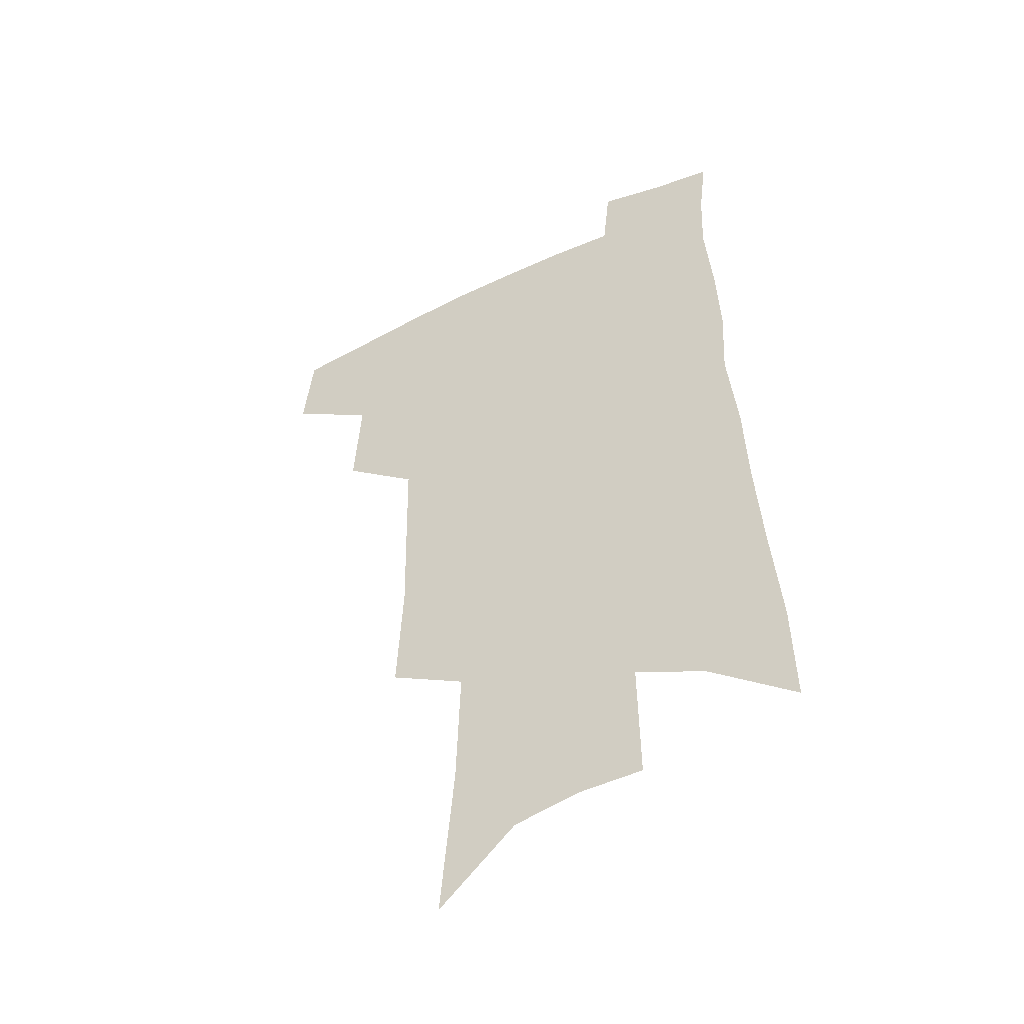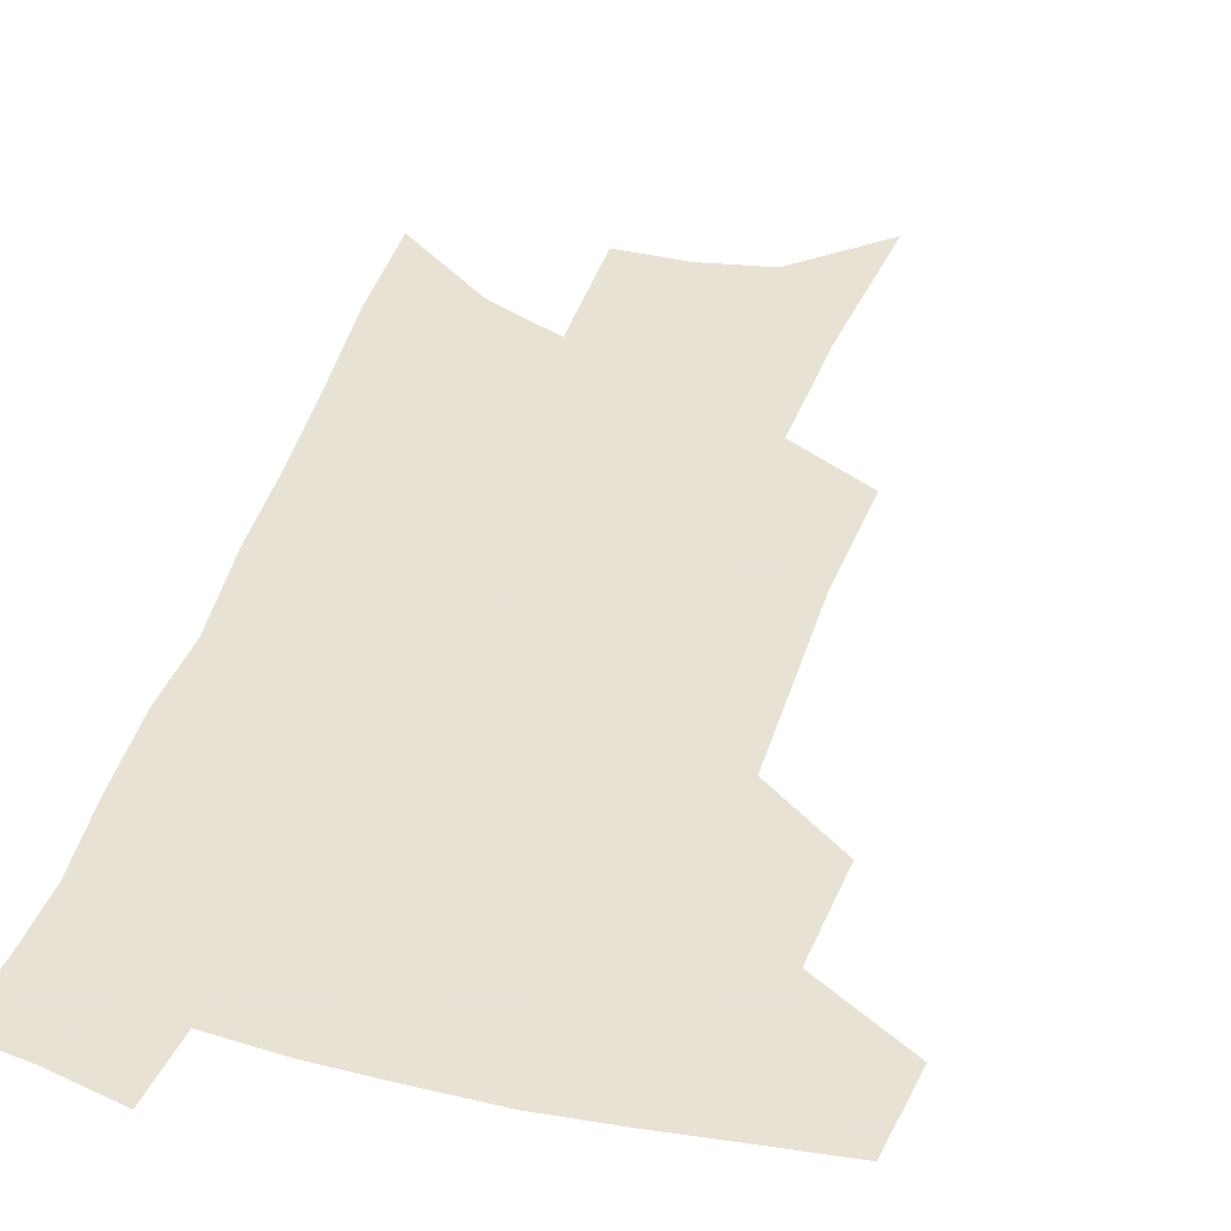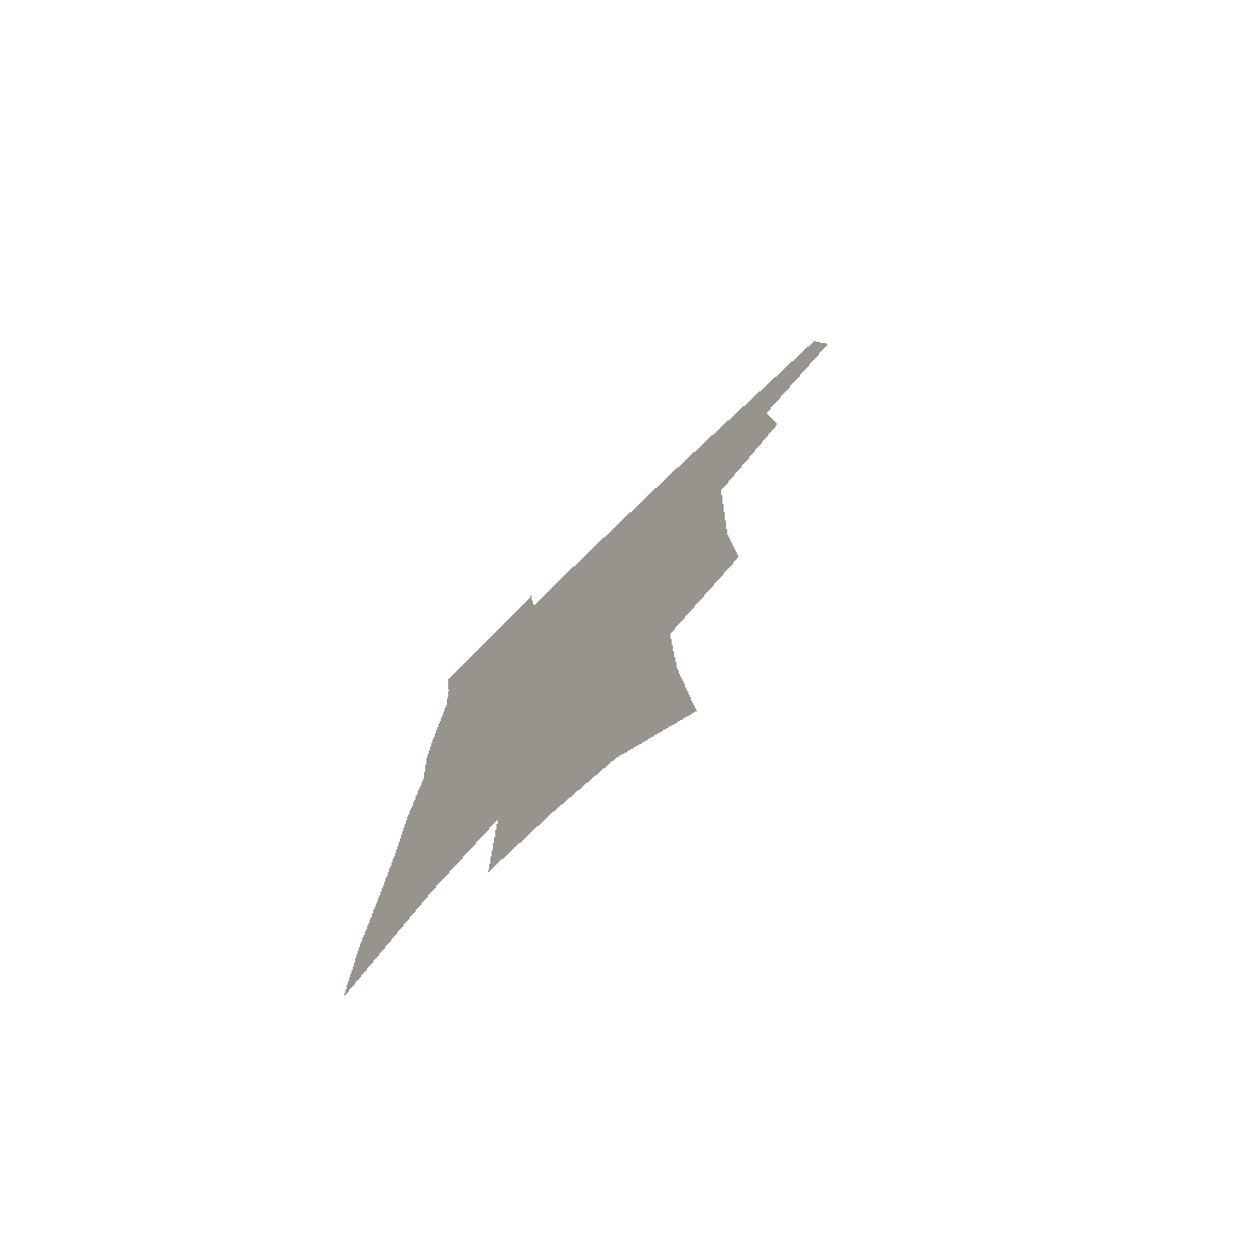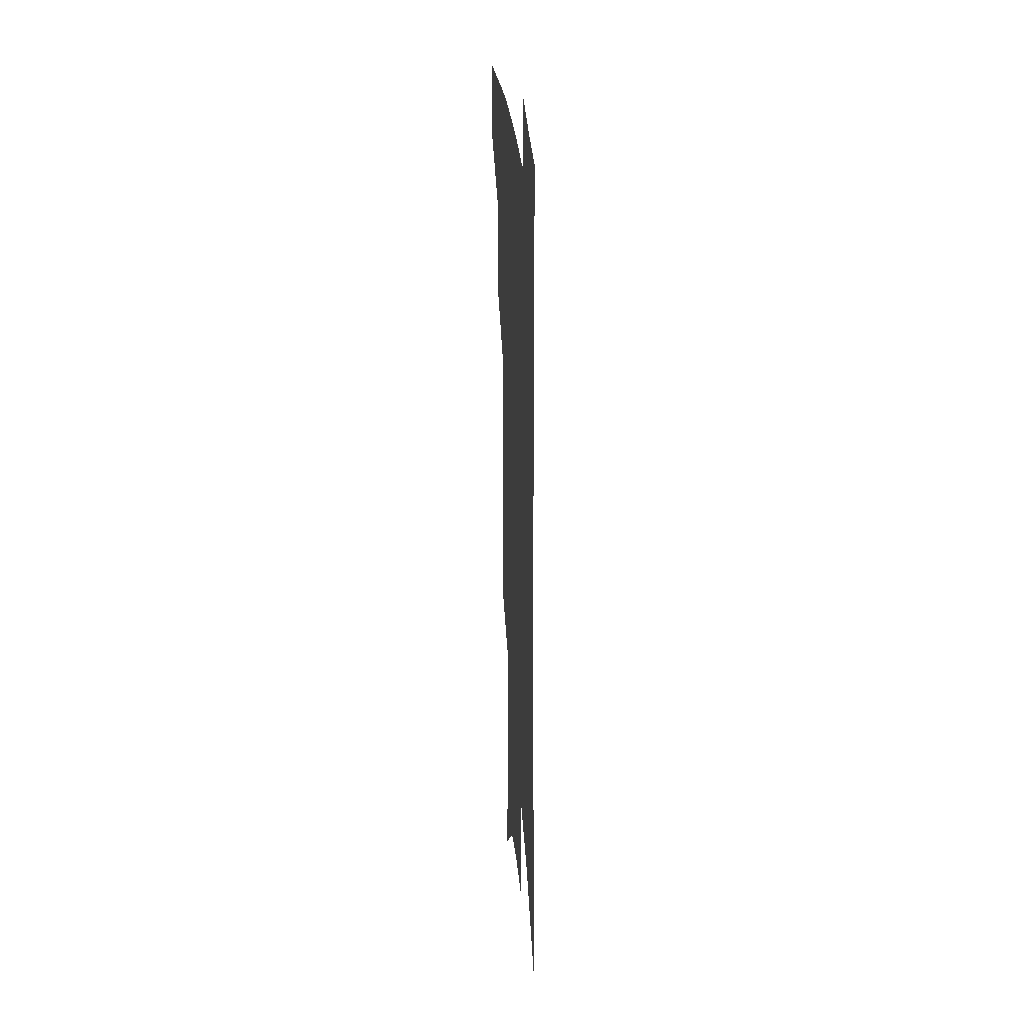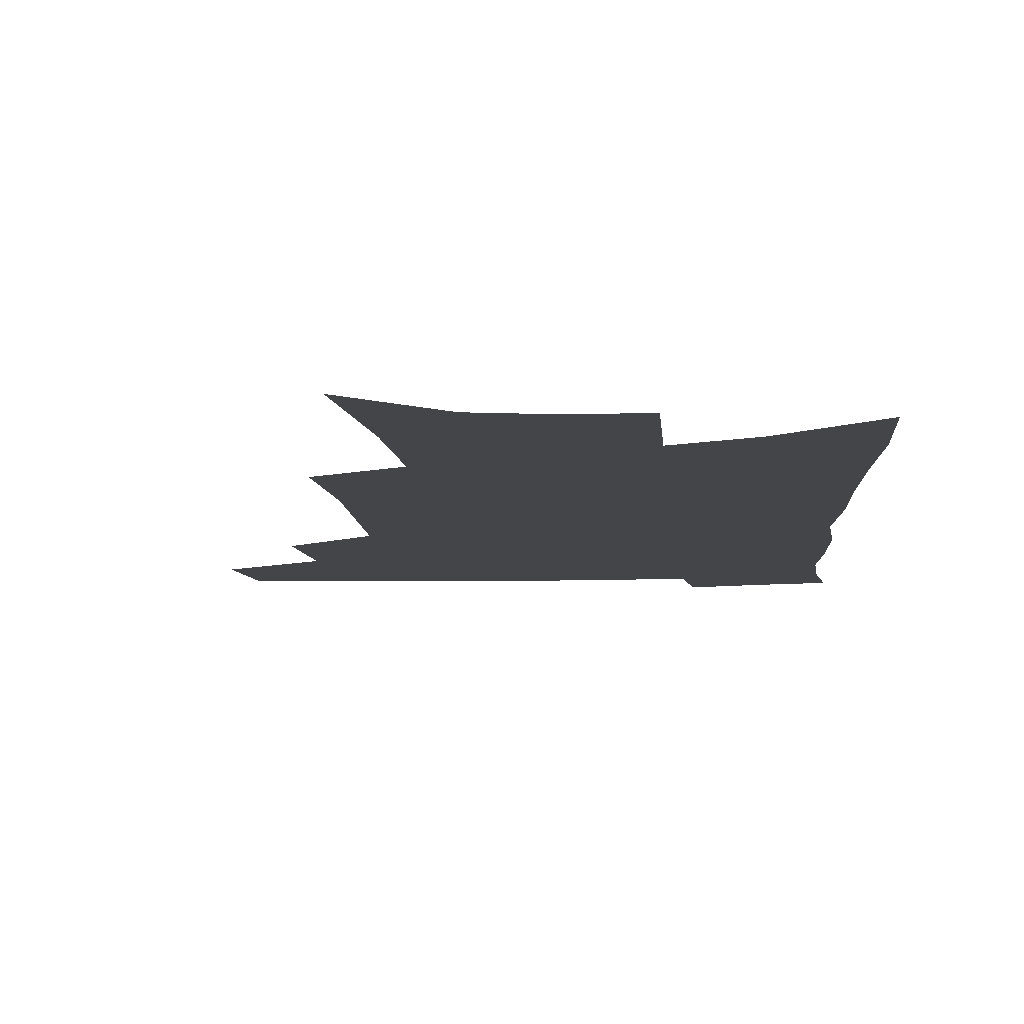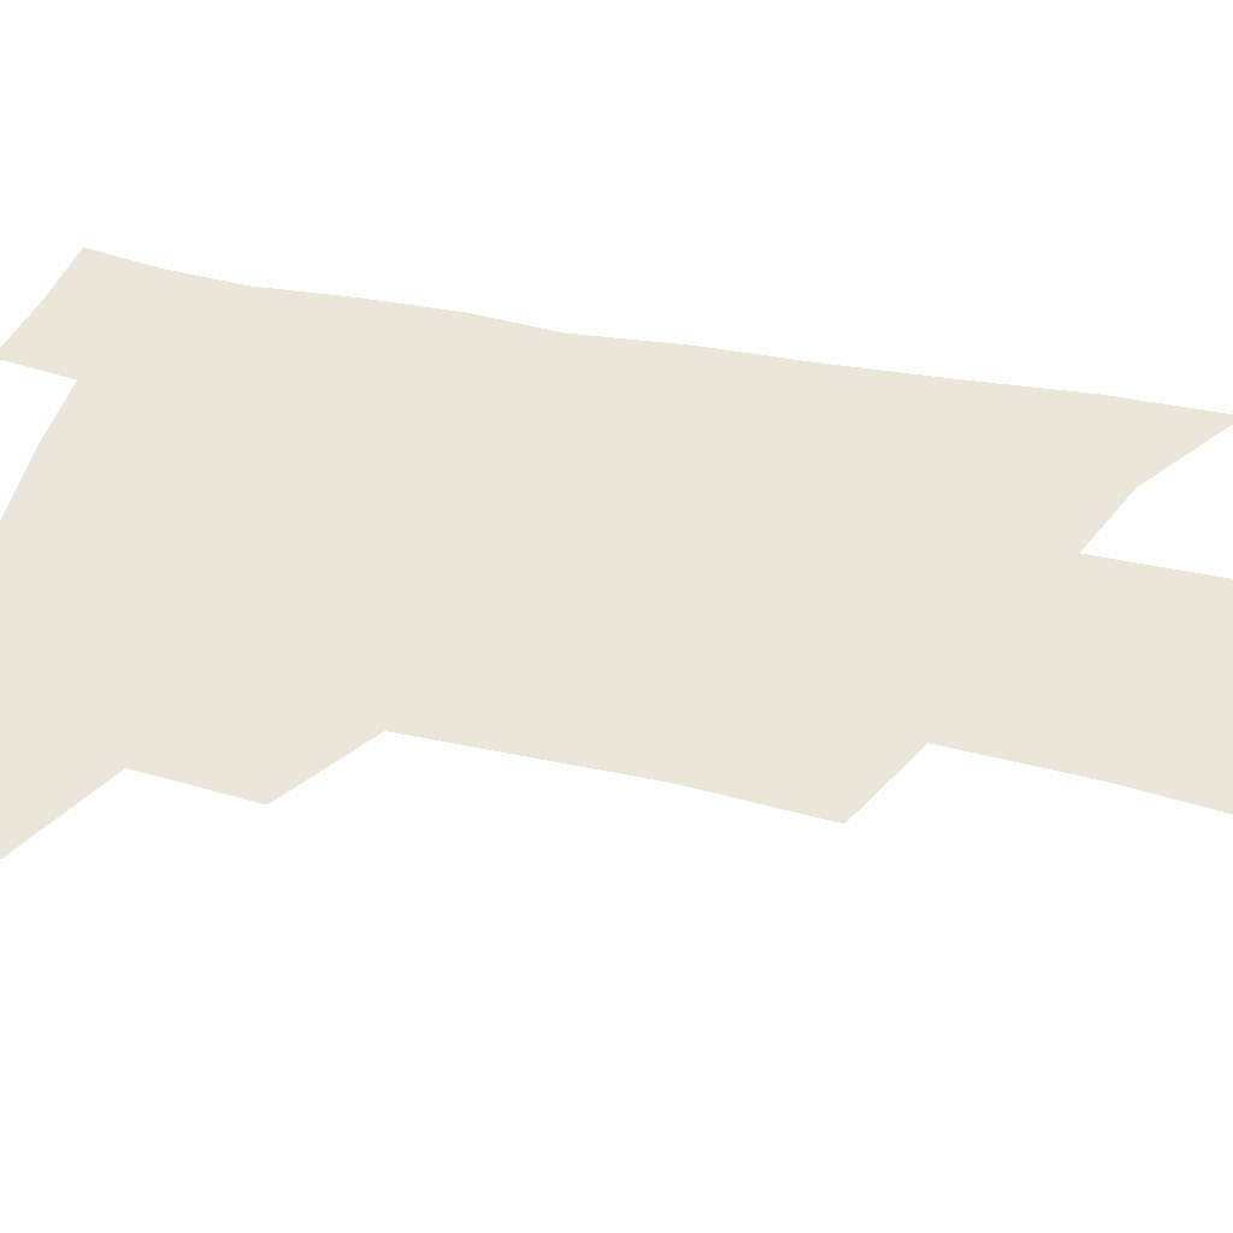
<metadata>
{"format":"obj","ext":"obj","renderer":"f3d","projection":"perspective","resolution":1024,"background":"white","views":[{"elev":-47.4,"azim":27.7,"up":"+Y"},{"elev":40.6,"azim":-162.6,"up":"+Z"},{"elev":-76.6,"azim":-135.7,"up":"+Y"},{"elev":28.3,"azim":85.6,"up":"+Y"},{"elev":-8.8,"azim":5.1,"up":"+Z"},{"elev":48.4,"azim":-76.0,"up":"+Z"}]}
</metadata>
<code>
v 496.9 440.3 0
v 500.6 470.7 0
v 527.6 384.3 0
v 530.2 421.1 0
v 529.1 448.4 0
v 526.4 473.9 0
v 555.5 248.5 0
v 557.7 292 0
v 557.1 327.8 0
v 556.6 363.4 0
v 554.8 393.6 0
v 556.5 426.2 0
v 555.1 451.8 0
v 551.8 477.1 0
v 578.3 130.3 0
v 583.5 188.5 0
v 585 233.6 0
v 584.6 273.4 0
v 584.4 310.3 0
v 583.1 342.5 0
v 582.3 374.1 0
v 582.2 404.1 0
v 581.6 429.9 0
v 581 454.4 0
v 577.6 479.8 0
v 607.8 156.3 0
v 609.6 206.5 0
v 608.8 244.3 0
v 608.3 284.1 0
v 607.2 316.6 0
v 606.2 348.2 0
v 605.5 378.1 0
v 605.4 406.9 0
v 605 431.2 0
v 604.9 455.8 0
v 603.9 480.4 0
v 632.6 161.2 0
v 632.9 212 0
v 631.8 250.3 0
v 630.7 284.4 0
v 629.5 319.5 0
v 628.6 350.8 0
v 628 380.3 0
v 627.9 407.6 0
v 628.3 431.9 0
v 628.9 456.3 0
v 629 480.5 0
v 657.2 161.6 0
v 656.5 207.4 0
v 654.9 247.7 0
v 653.1 284.5 0
v 652.1 316.4 0
v 651.2 348.3 0
v 650.6 377.8 0
v 650.4 405.5 0
v 651.2 430.8 0
v 652.2 455.6 0
v 654.2 479.1 0
v 656.9 504.6 0
v 683.2 196.5 0
v 680.6 237.4 0
v 678 275.2 0
v 675.4 310.8 0
v 676.1 339.8 0
v 674.4 371.5 0
v 674.2 399.8 0
v 674.4 427 0
v 675.1 453.2 0
v 677.4 476.4 0
v 681.5 499.1 0
v 716.5 172.1 0
v 715.4 210.6 0
v 711.7 250.9 0
v 709 287.8 0
v 707.5 321 0
v 703.7 356.5 0
v 705.1 384.5 0
v 703.6 414.7 0
v 700.8 446.2 0
v 701.8 471.9 0
v 704.7 495.8 0
f 4 5 1
f 1 5 2
f 5 6 2
f 10 11 3
f 3 11 4
f 11 12 4
f 4 12 5
f 12 13 5
f 5 13 6
f 13 14 6
f 17 18 7
f 7 18 8
f 18 19 8
f 8 19 9
f 19 20 9
f 9 20 10
f 20 21 10
f 10 21 11
f 21 22 11
f 11 22 12
f 22 23 12
f 12 23 13
f 23 24 13
f 13 24 14
f 24 25 14
f 15 26 16
f 26 27 16
f 16 27 17
f 27 28 17
f 17 28 18
f 28 29 18
f 18 29 19
f 29 30 19
f 19 30 20
f 30 31 20
f 20 31 21
f 31 32 21
f 21 32 22
f 32 33 22
f 22 33 23
f 33 34 23
f 23 34 24
f 34 35 24
f 24 35 25
f 35 36 25
f 26 37 27
f 37 38 27
f 27 38 28
f 38 39 28
f 28 39 29
f 39 40 29
f 29 40 30
f 40 41 30
f 30 41 31
f 41 42 31
f 31 42 32
f 42 43 32
f 32 43 33
f 43 44 33
f 33 44 34
f 44 45 34
f 34 45 35
f 45 46 35
f 35 46 36
f 46 47 36
f 37 48 38
f 48 49 38
f 38 49 39
f 49 50 39
f 39 50 40
f 50 51 40
f 40 51 41
f 51 52 41
f 41 52 42
f 52 53 42
f 42 53 43
f 53 54 43
f 43 54 44
f 54 55 44
f 44 55 45
f 55 56 45
f 45 56 46
f 56 57 46
f 46 57 47
f 57 58 47
f 49 60 50
f 60 61 50
f 50 61 51
f 61 62 51
f 51 62 52
f 62 63 52
f 52 63 53
f 63 64 53
f 53 64 54
f 64 65 54
f 54 65 55
f 65 66 55
f 55 66 56
f 66 67 56
f 56 67 57
f 67 68 57
f 57 68 58
f 68 69 58
f 58 69 59
f 69 70 59
f 60 71 61
f 71 72 61
f 61 72 62
f 72 73 62
f 62 73 63
f 73 74 63
f 63 74 64
f 74 75 64
f 64 75 65
f 75 76 65
f 65 76 66
f 76 77 66
f 66 77 67
f 77 78 67
f 67 78 68
f 78 79 68
f 68 79 69
f 79 80 69
f 69 80 70
f 80 81 70

</code>
